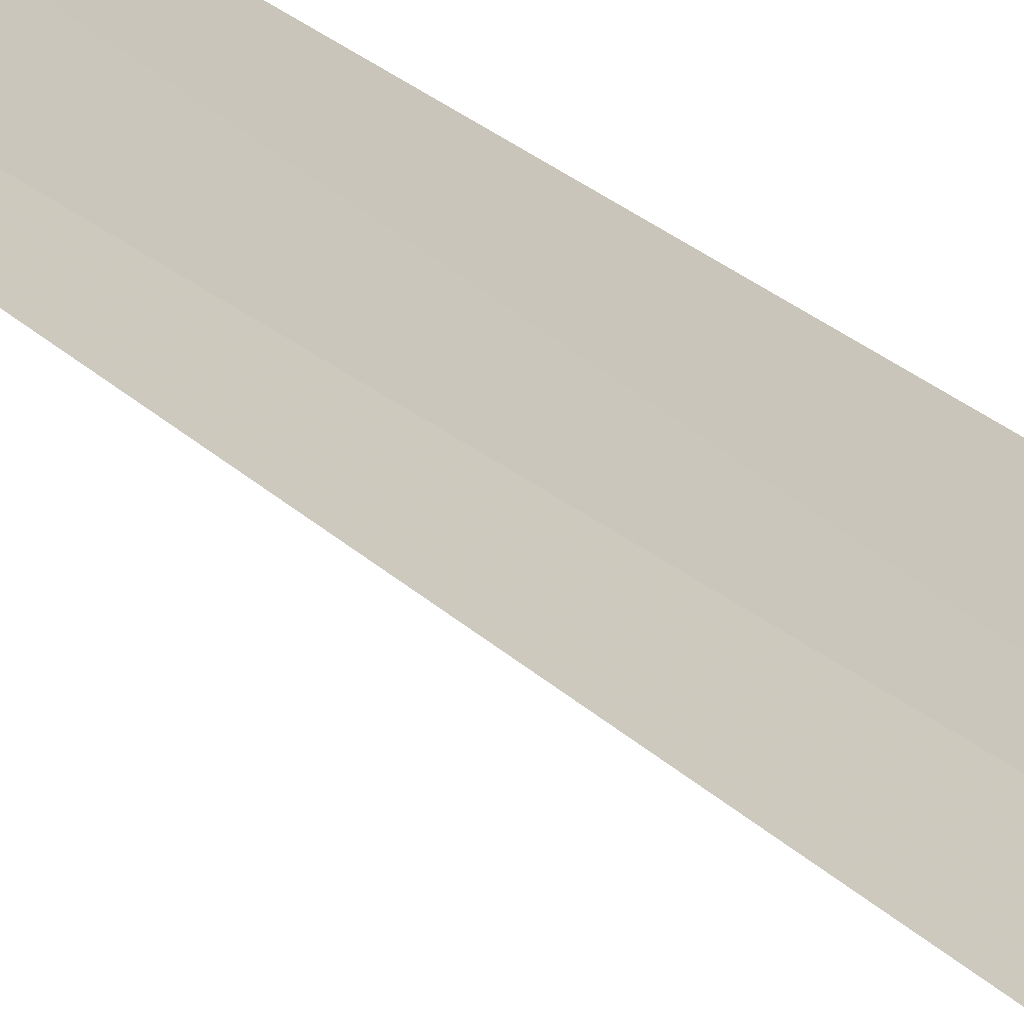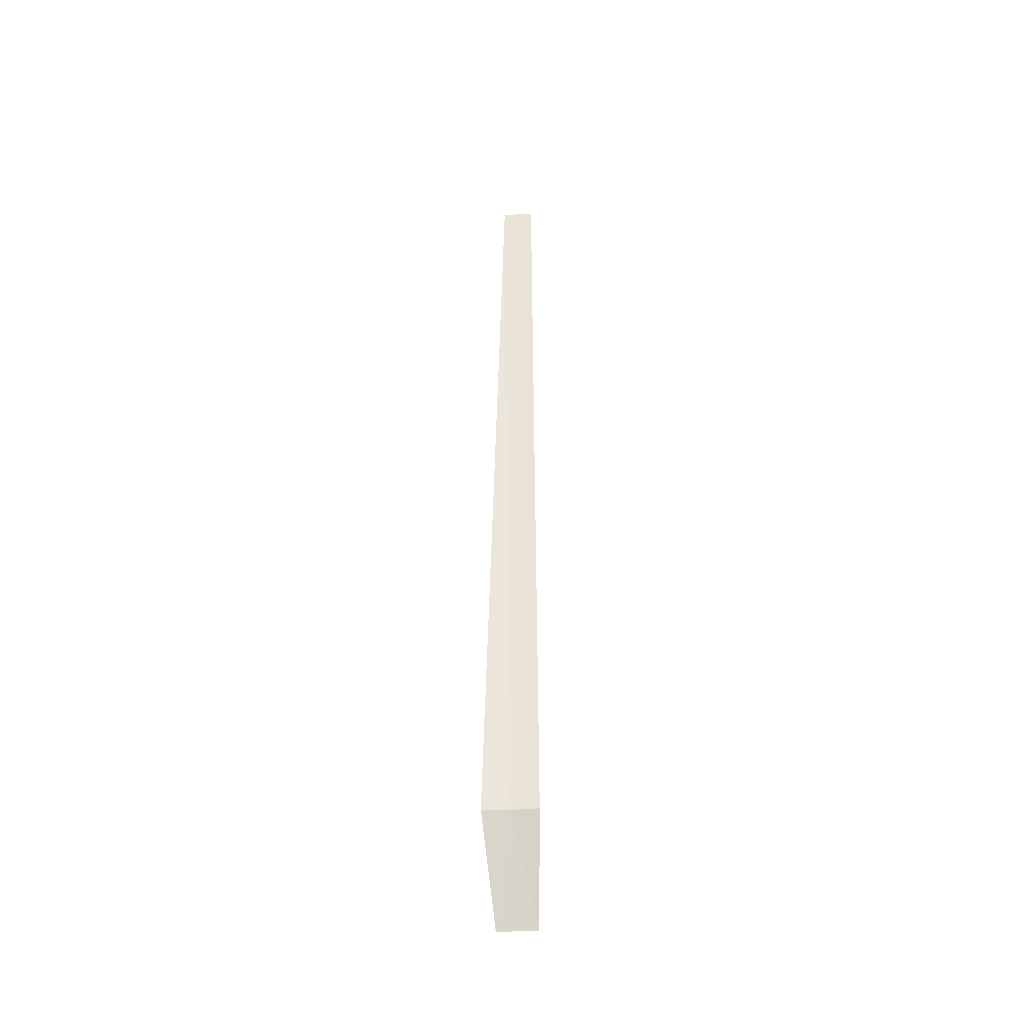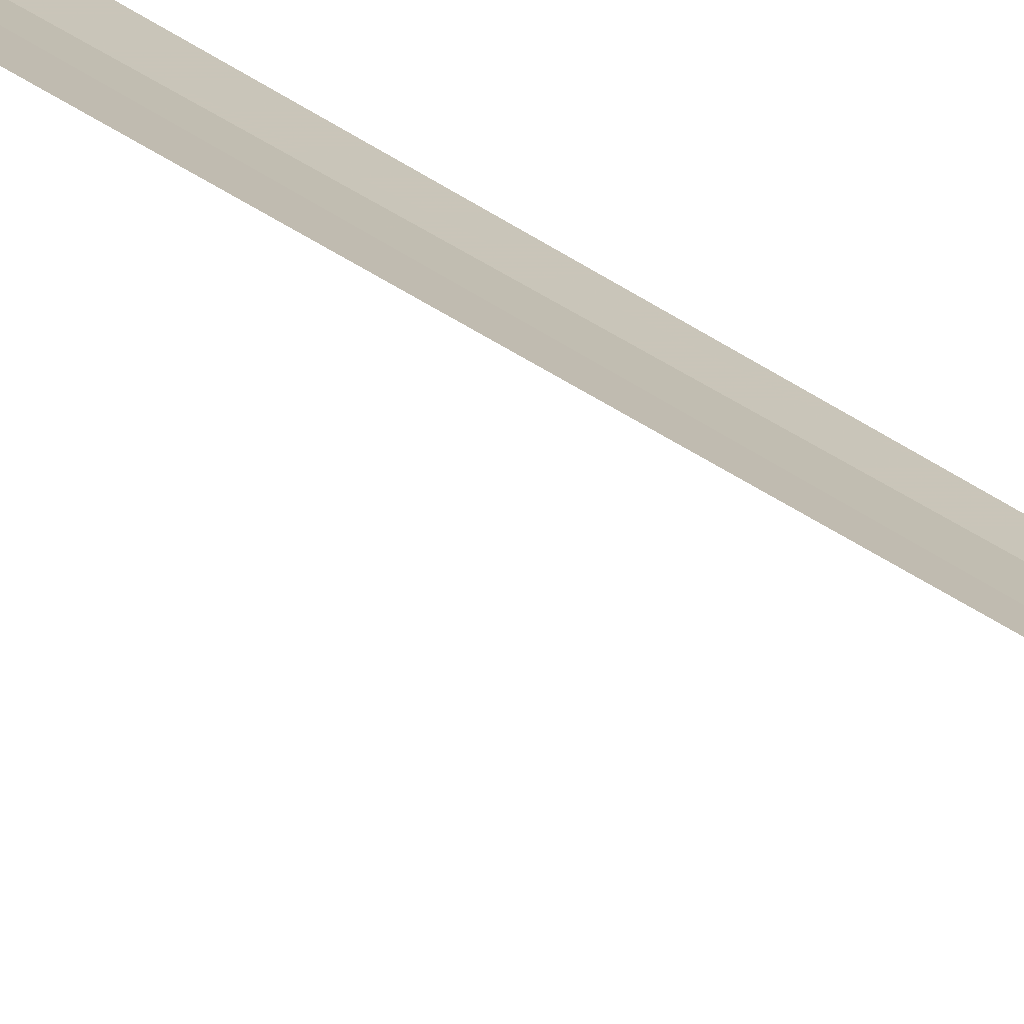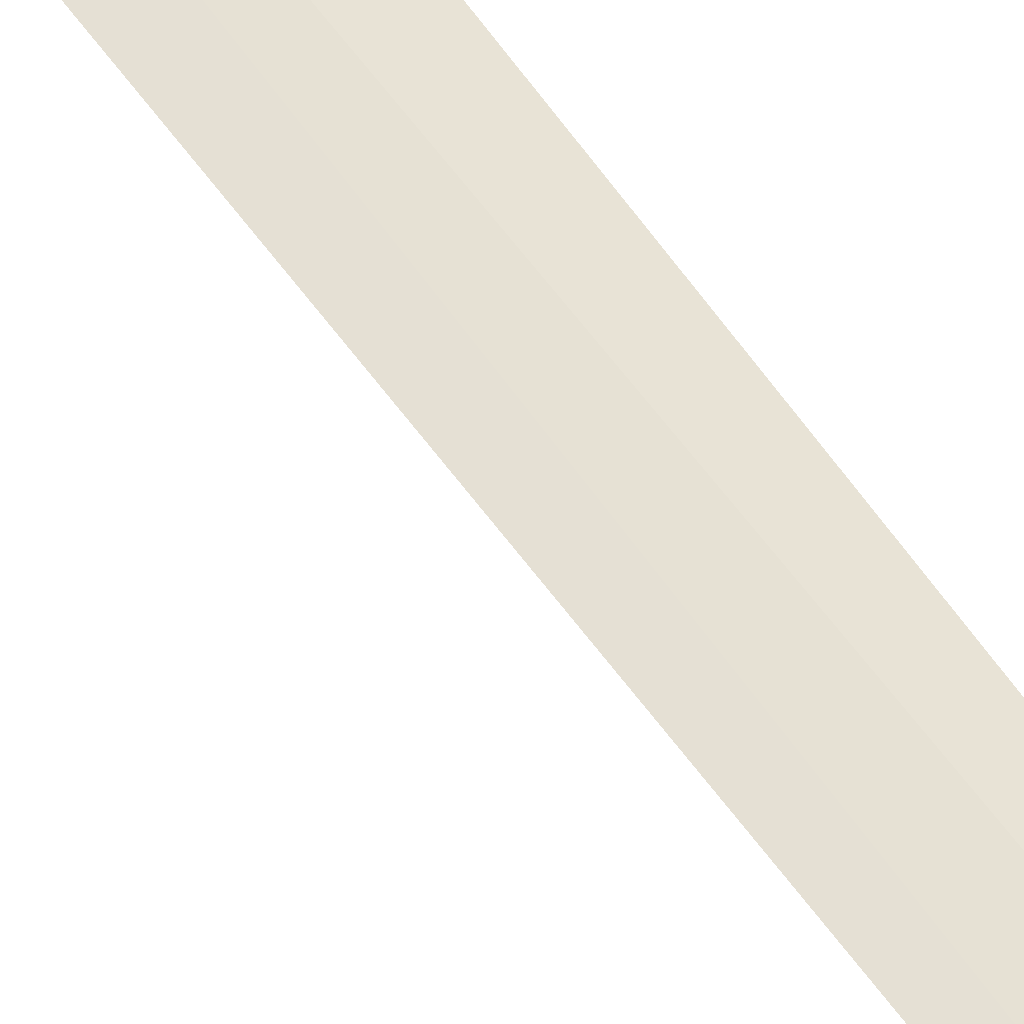
<metadata>
{"format":"obj","ext":"obj","renderer":"f3d","projection":"perspective","resolution":1024,"background":"white","views":[{"elev":19.0,"azim":152.1,"up":"+Y"},{"elev":-42.3,"azim":148.9,"up":"+Z"},{"elev":41.3,"azim":-49.5,"up":"+Y"},{"elev":69.2,"azim":-37.6,"up":"+Y"}]}
</metadata>
<code>
v -30.65 24.76 86.51
v -30.29 24.54 86.5
v -30.55 24.69 100
v -30.97 24.99 100
v -30.99 25 86.51
v -31.37 24.34 85
v -30.87 24 85
f 1 3 2
f 1 5 4
f 1 4 3
f 1 6 5
f 1 7 6
f 1 2 7

</code>
